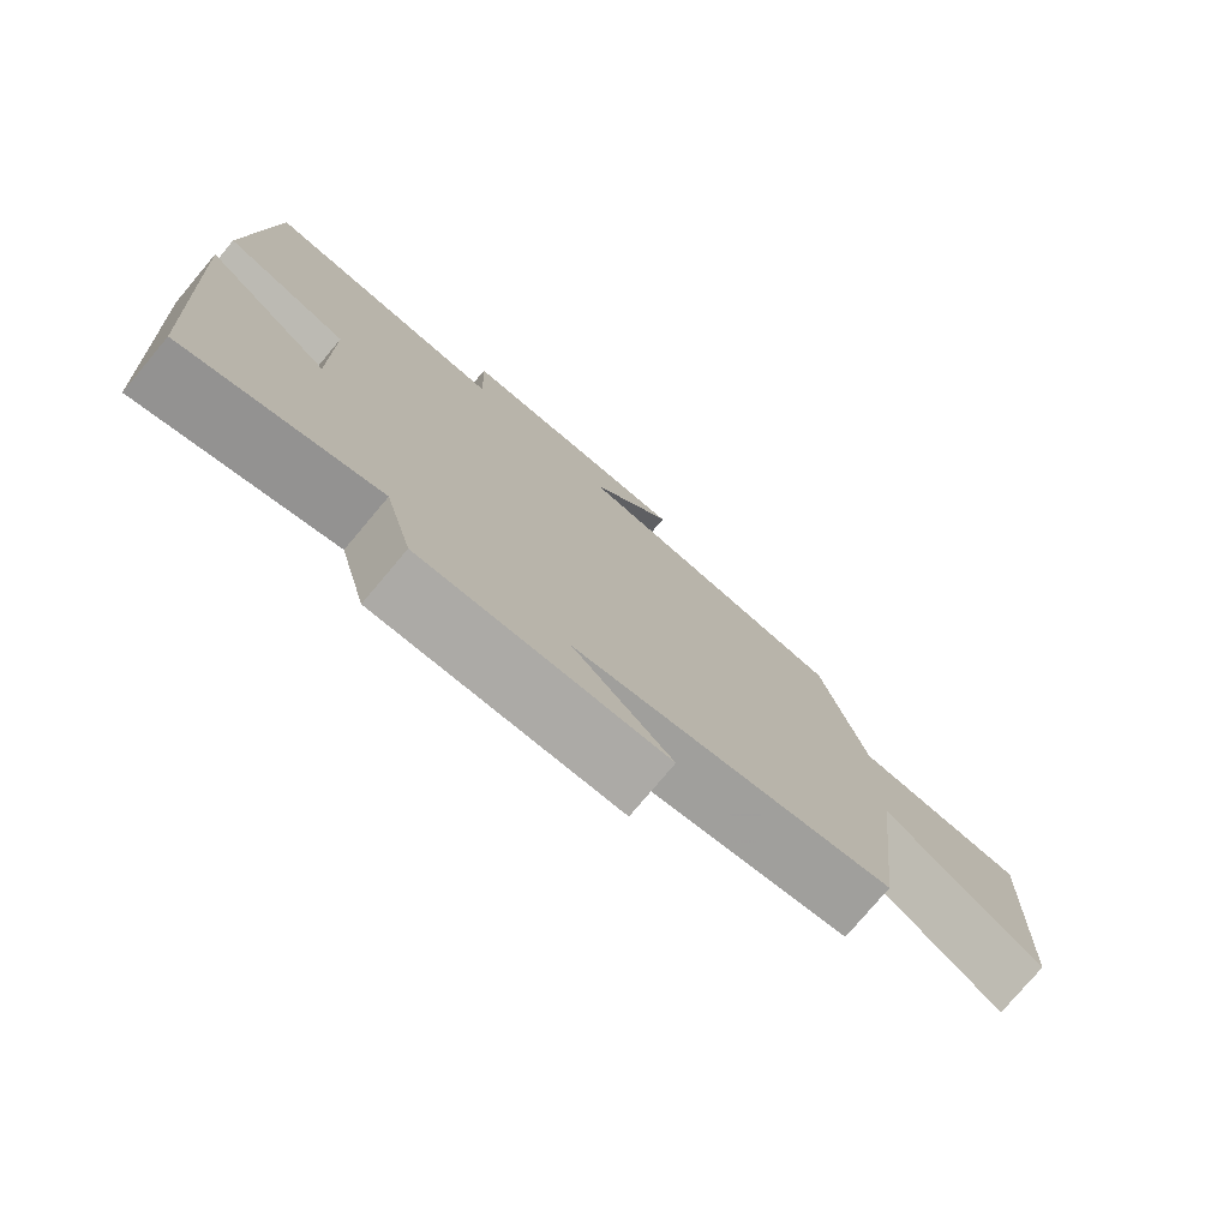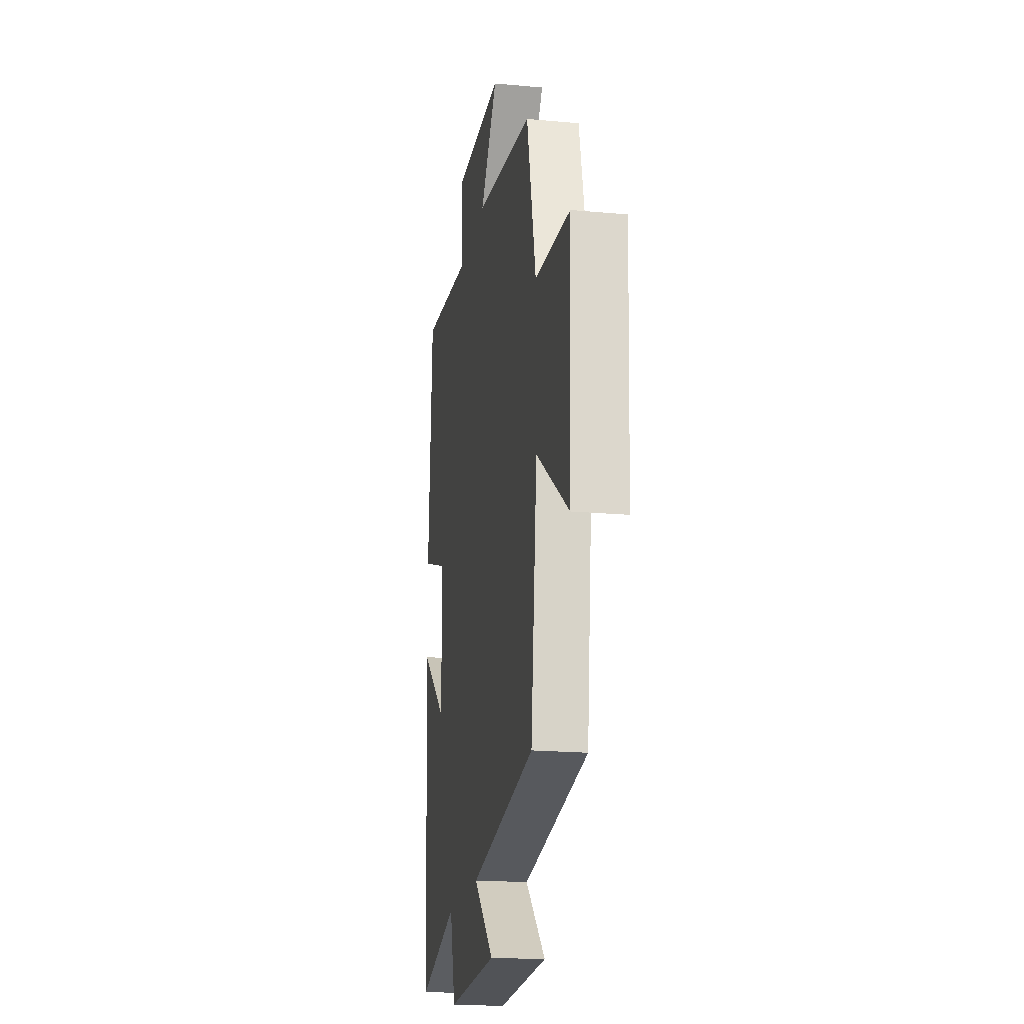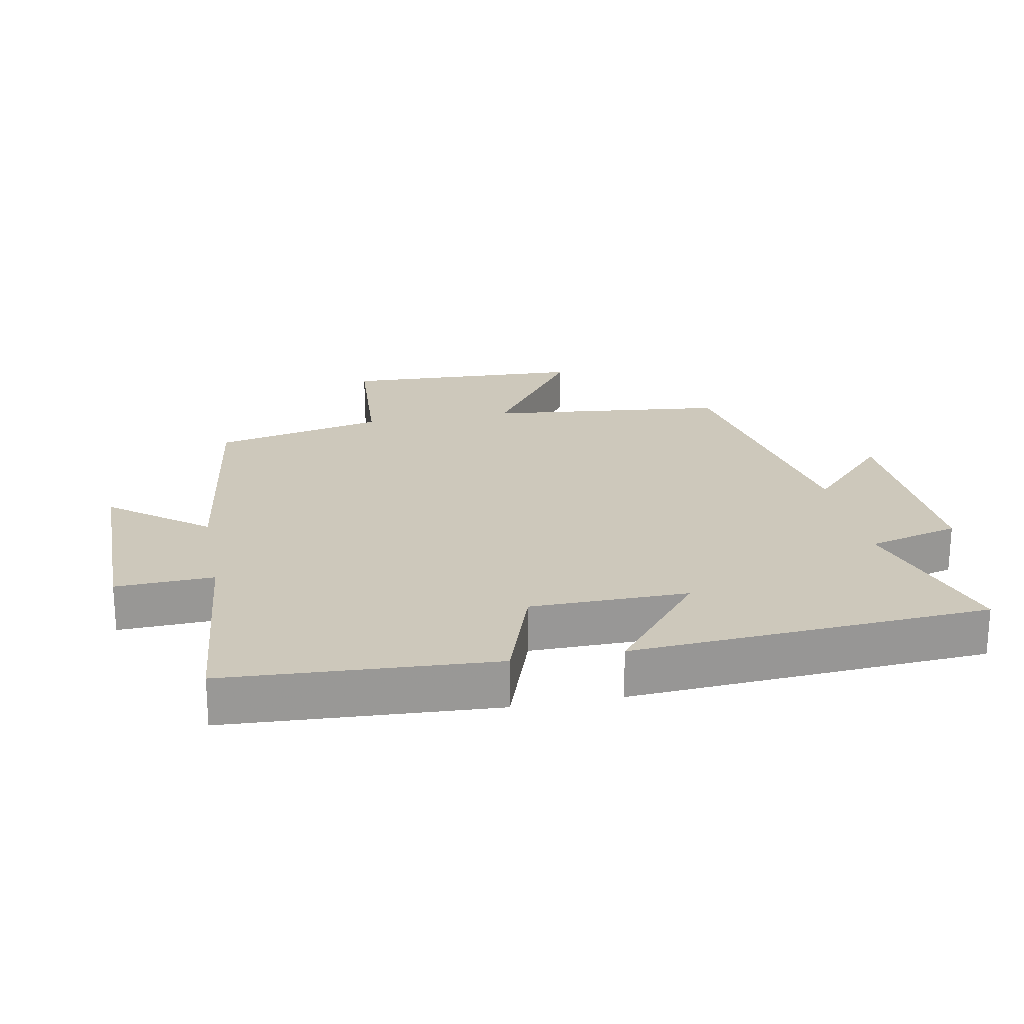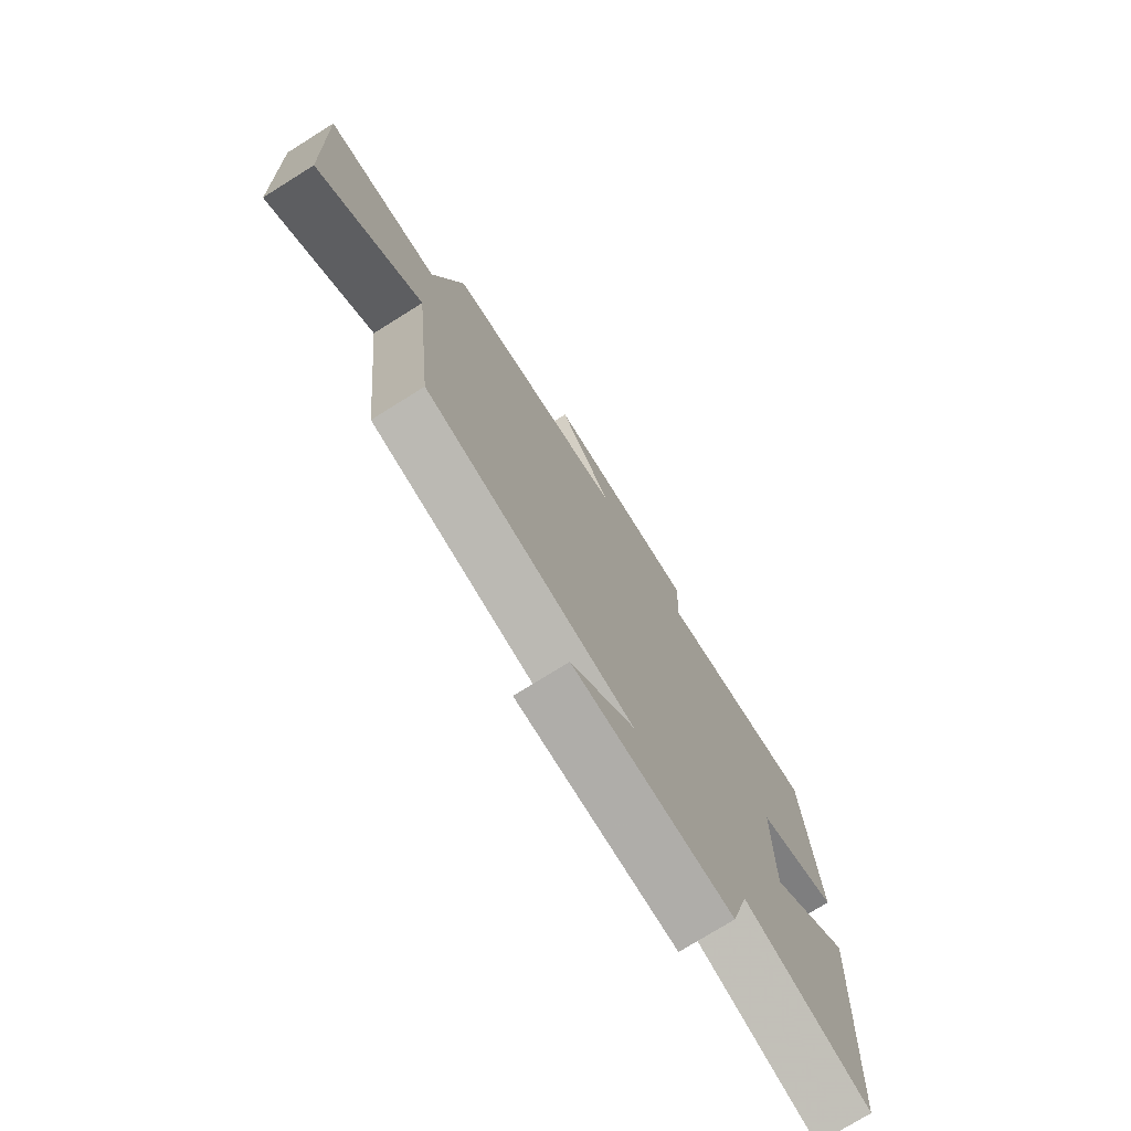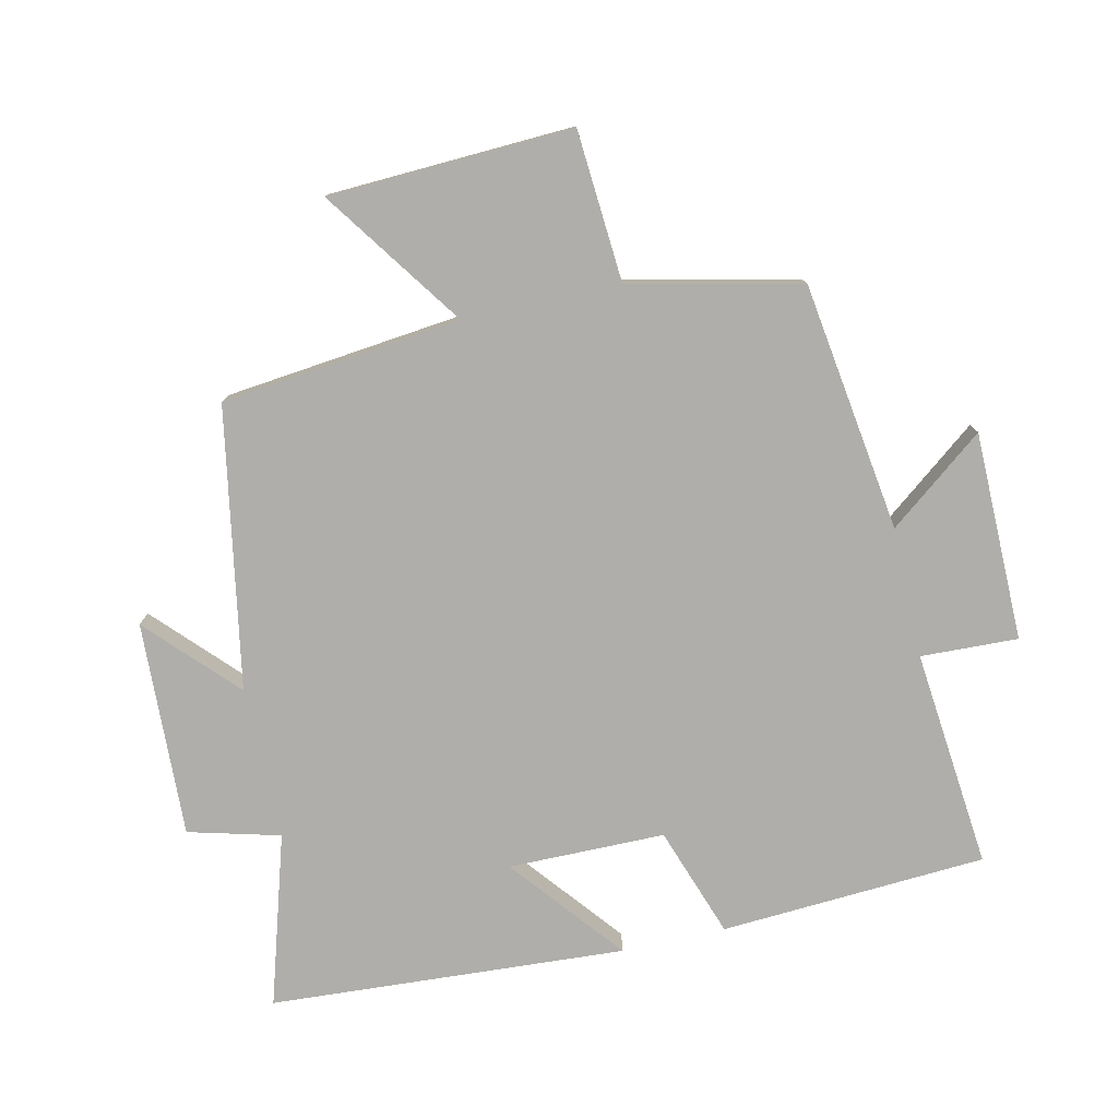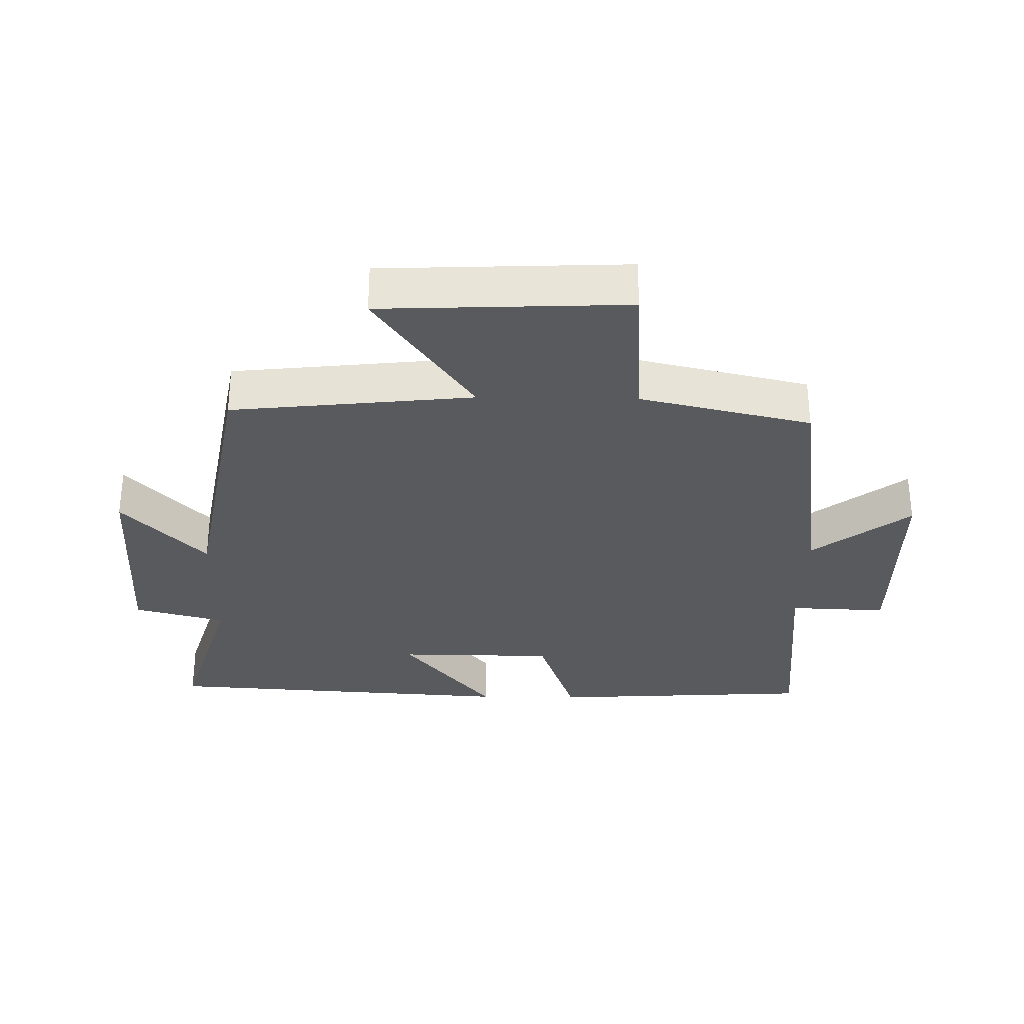
<metadata>
{"format":"obj","ext":"obj","renderer":"f3d","projection":"perspective","resolution":1024,"background":"white","views":[{"elev":-77.3,"azim":139.9,"up":"+Z"},{"elev":-19.4,"azim":-99.7,"up":"+Z"},{"elev":21.9,"azim":79.1,"up":"+Y"},{"elev":-75.6,"azim":-58.0,"up":"+Z"},{"elev":-77.9,"azim":-77.3,"up":"+Y"},{"elev":-31.0,"azim":-91.0,"up":"+Y"}]}
</metadata>
<code>
v 0.465 0.07 -0.579
v 0.204 0.07 -0.5
v 0.167 0.07 -0.64
v -0.163 0.07 -0.626
v -0.03 0.07 -0.5
v -0.46 0.07 -0.423
v -0.5 0.07 -0.055
v -0.715 0.07 -0.205
v -0.731 0.07 0.169
v -0.5 0.07 0.185
v -0.44 0.07 0.446
v -0.059 0.07 0.5
v -0.173 0.07 0.647
v 0.147 0.07 0.649
v 0.141 0.07 0.5
v 0.476 0.07 0.533
v 0.5 0.07 0.126
v 0.331 0.07 0.067
v 0.329 0.07 -0.173
v 0.5 0.07 -0.034
v 0.465 0 -0.579
v 0.204 0 -0.5
v 0.167 0 -0.64
v -0.163 0 -0.626
v -0.03 0 -0.5
v -0.46 0 -0.423
v -0.5 0 -0.055
v -0.715 0 -0.205
v -0.731 0 0.169
v -0.5 0 0.185
v -0.44 0 0.446
v -0.059 0 0.5
v -0.173 0 0.647
v 0.147 0 0.649
v 0.141 0 0.5
v 0.476 0 0.533
v 0.5 0 0.126
v 0.331 0 0.067
v 0.329 0 -0.173
v 0.5 0 -0.034
f 19 20 1 2
f 18 19 2
f 15 16 17 18
f 15 18 2 3
f 12 13 14 15
f 12 15 3
f 11 12 3
f 10 11 3
f 7 8 9 10
f 5 6 7 10
f 5 10 3
f 3 4 5
f 22 21 40 39
f 22 39 38
f 38 37 36 35
f 23 22 38 35
f 35 34 33 32
f 23 35 32
f 23 32 31
f 23 31 30
f 30 29 28 27
f 30 27 26 25
f 23 30 25
f 25 24 23
f 1 21 22 2
f 2 22 23 3
f 3 23 24 4
f 4 24 25 5
f 5 25 26 6
f 6 26 27 7
f 7 27 28 8
f 8 28 29 9
f 9 29 30 10
f 10 30 31 11
f 11 31 32 12
f 12 32 33 13
f 13 33 34 14
f 14 34 35 15
f 15 35 36 16
f 16 36 37 17
f 17 37 38 18
f 18 38 39 19
f 19 39 40 20
f 20 40 21 1

</code>
